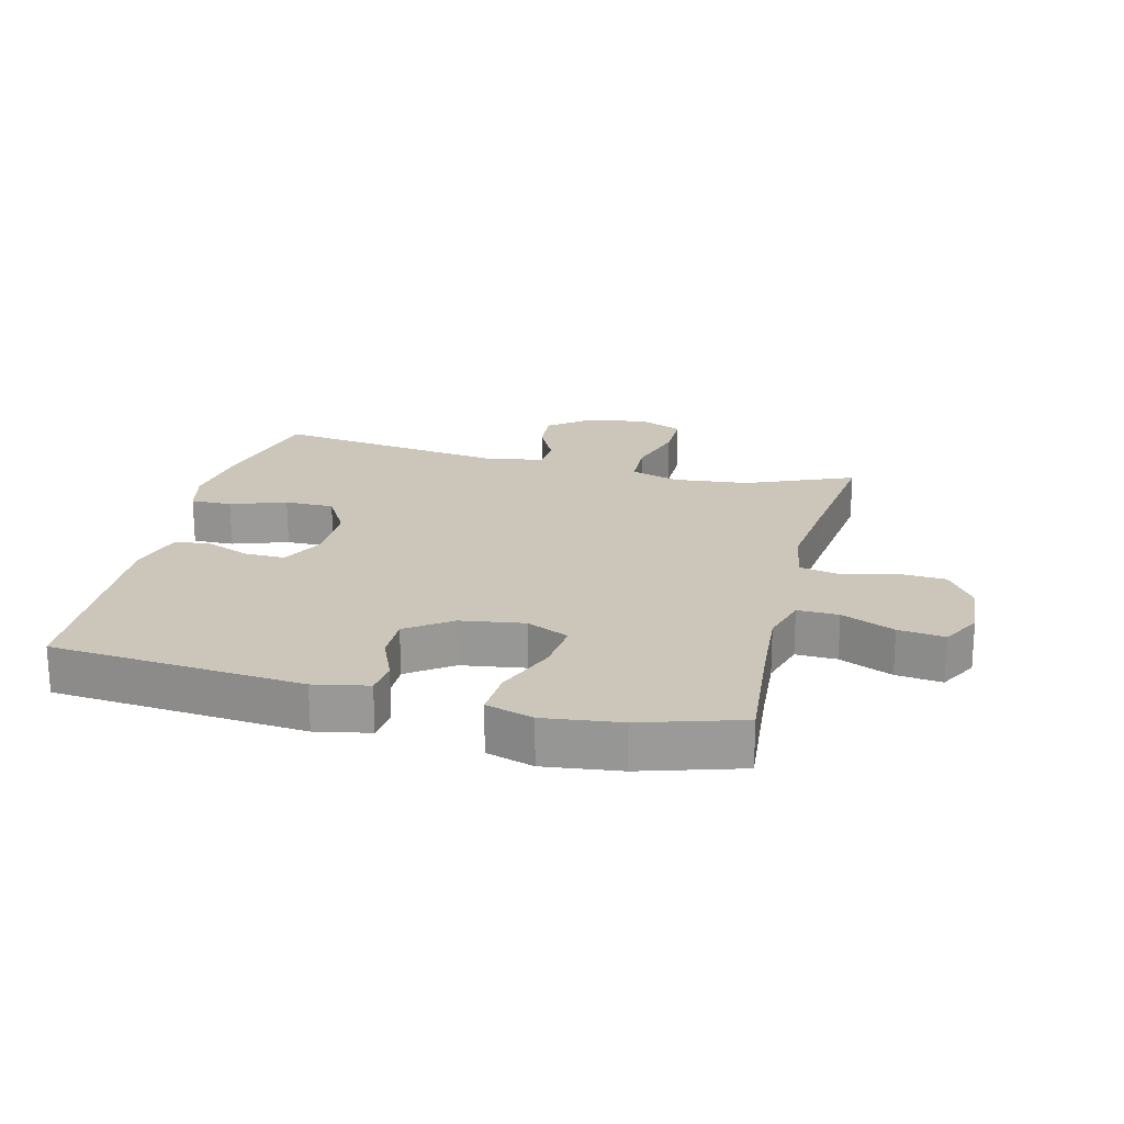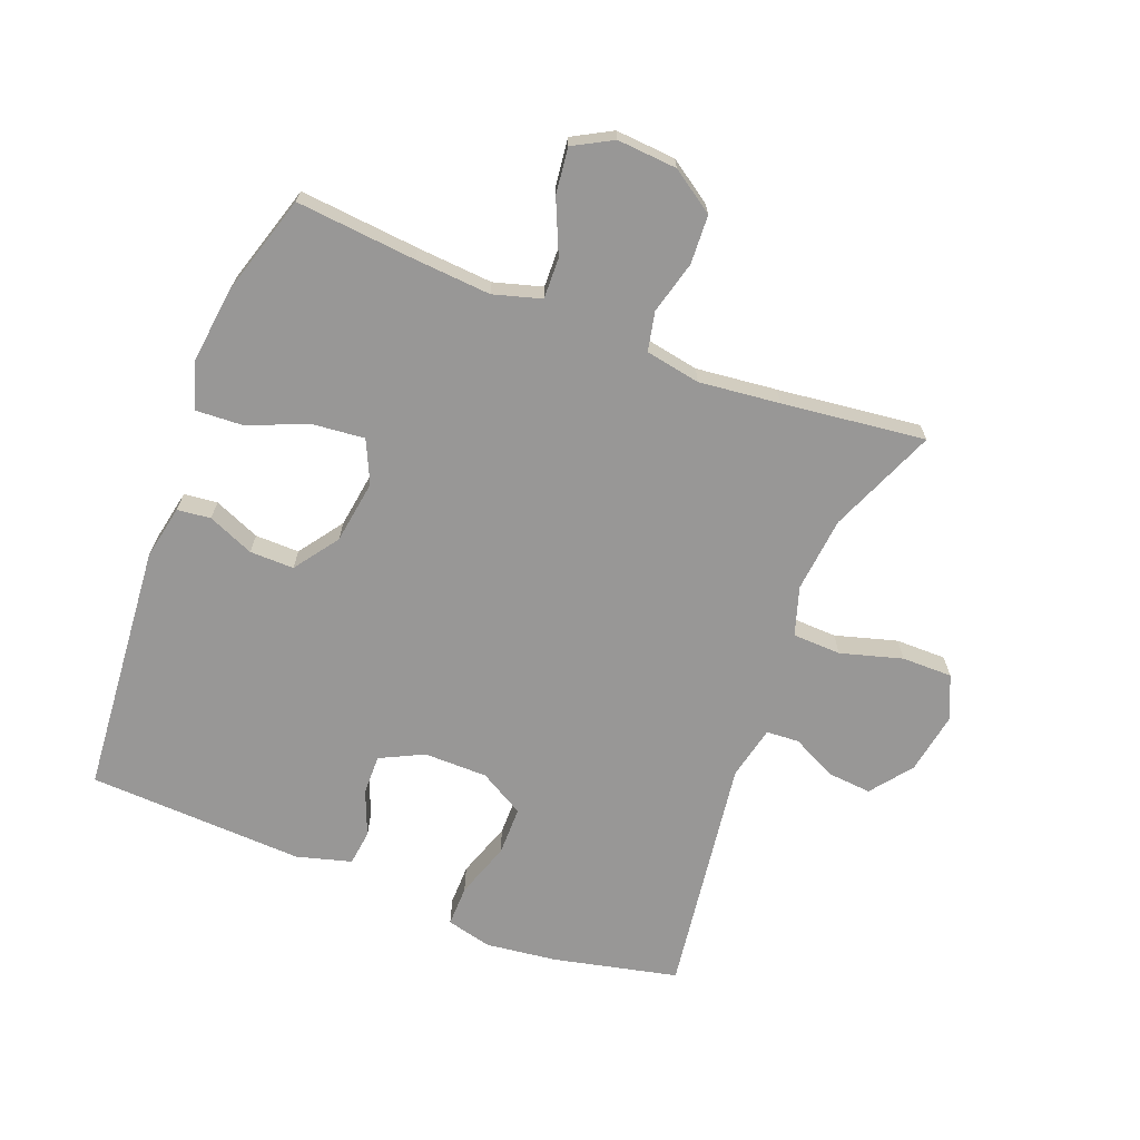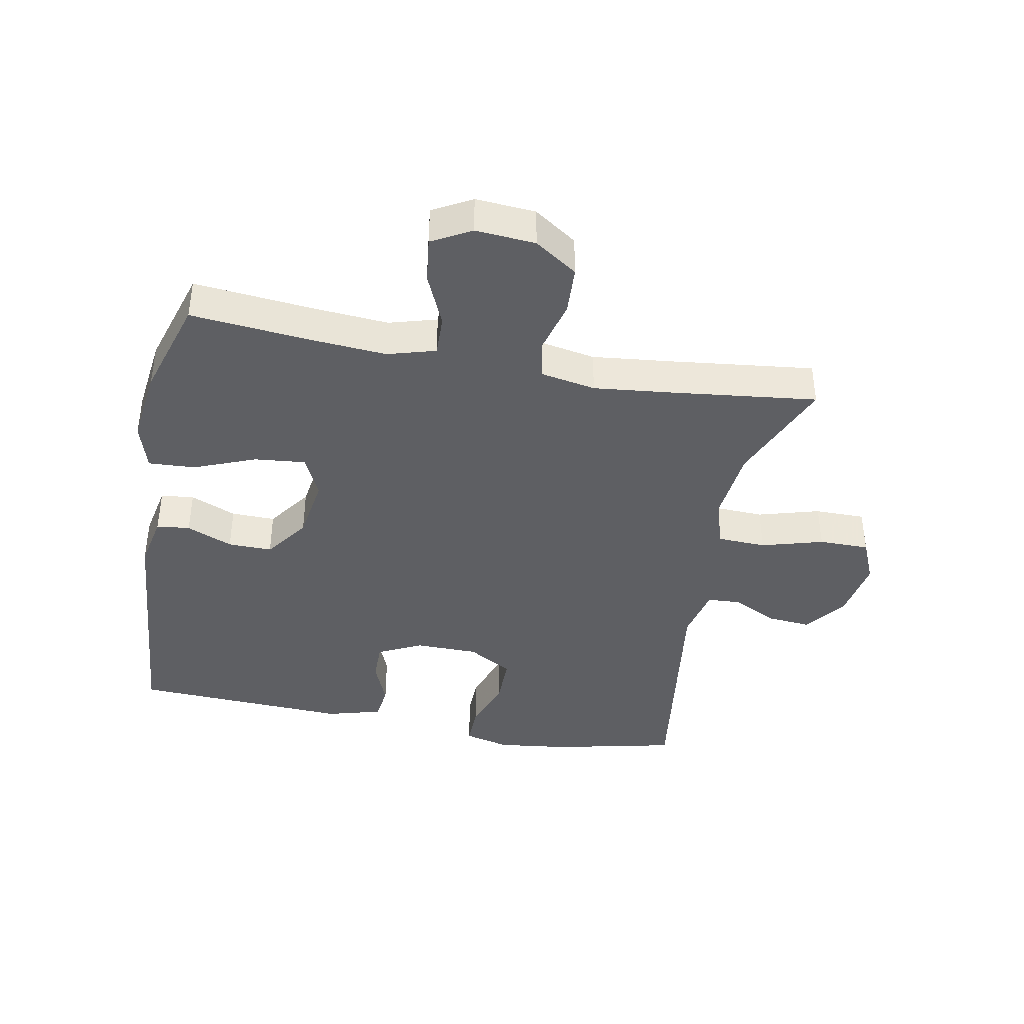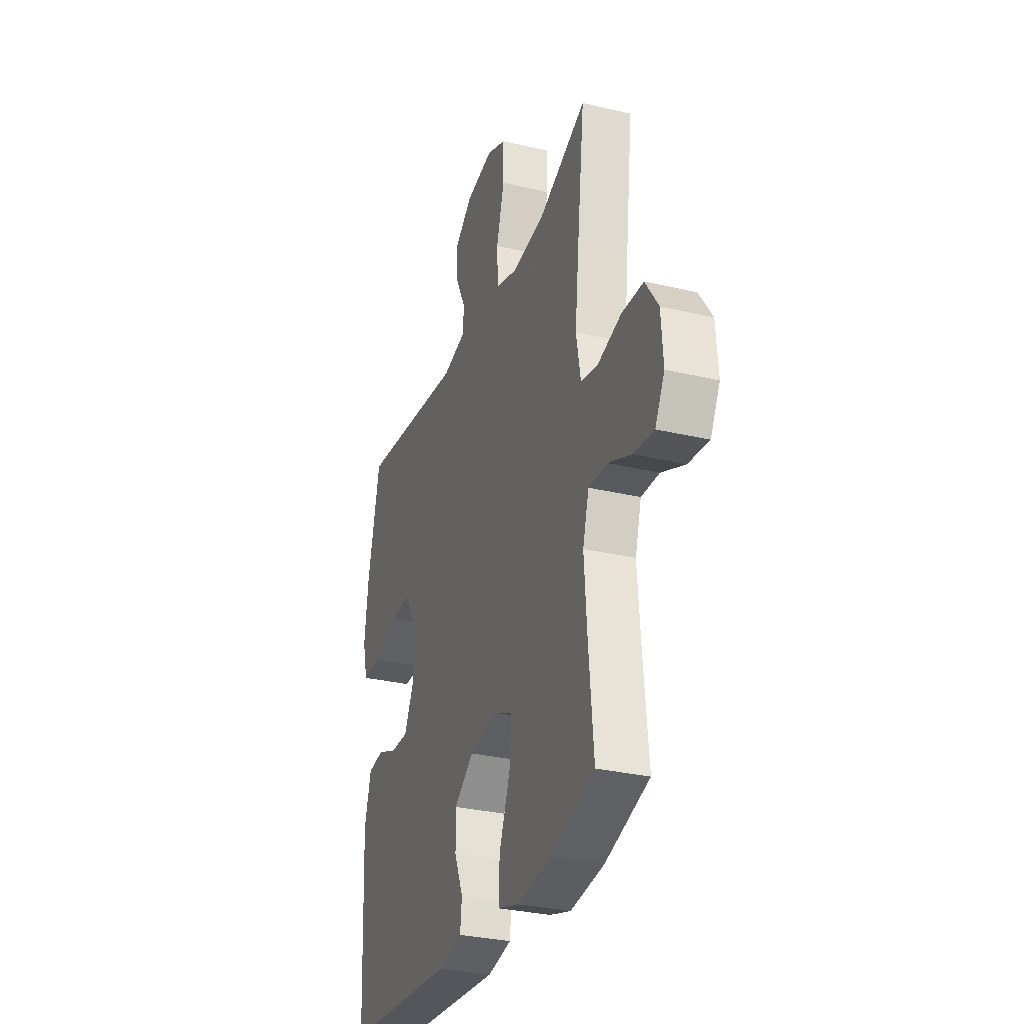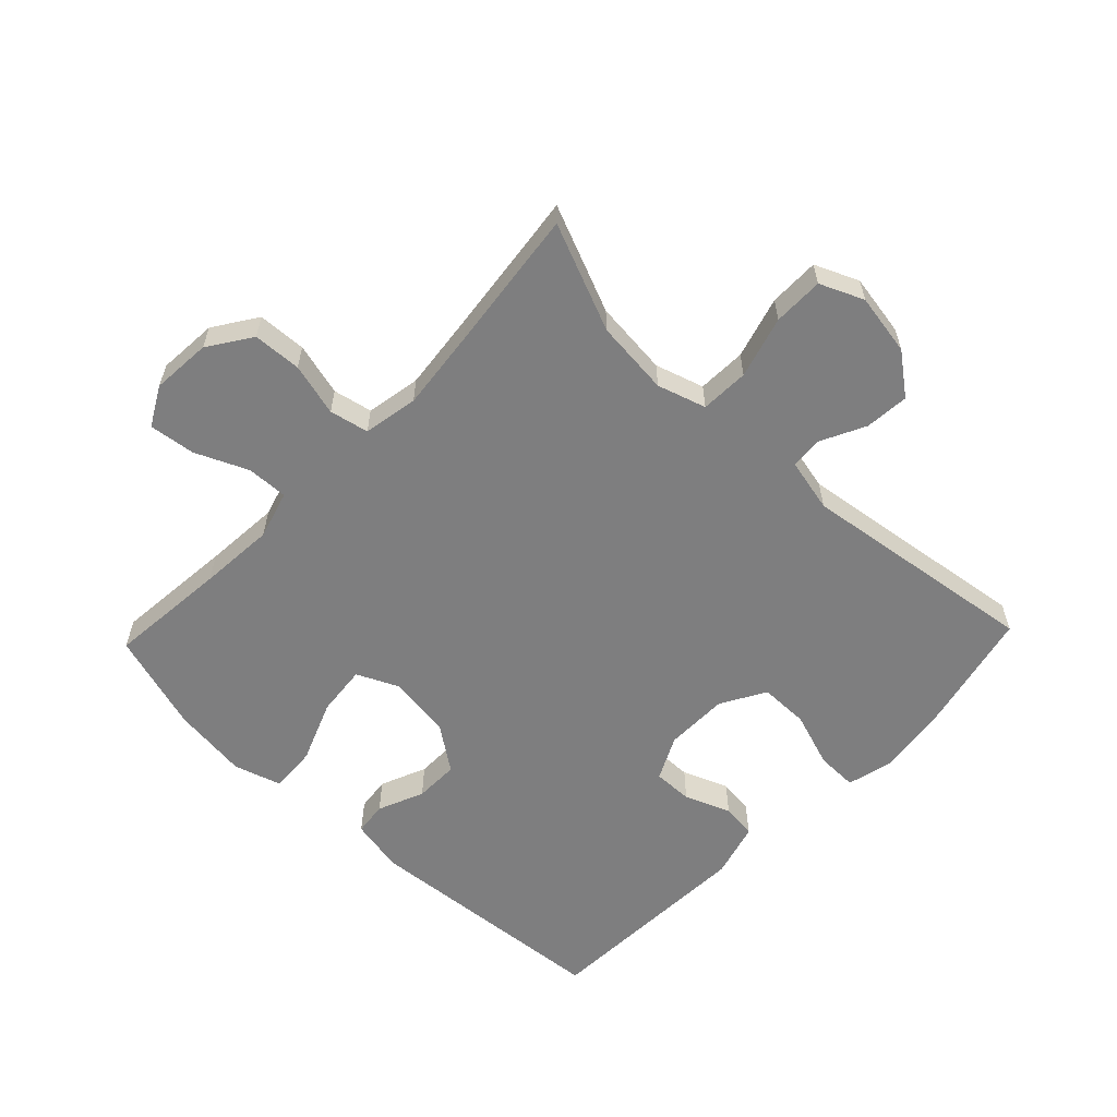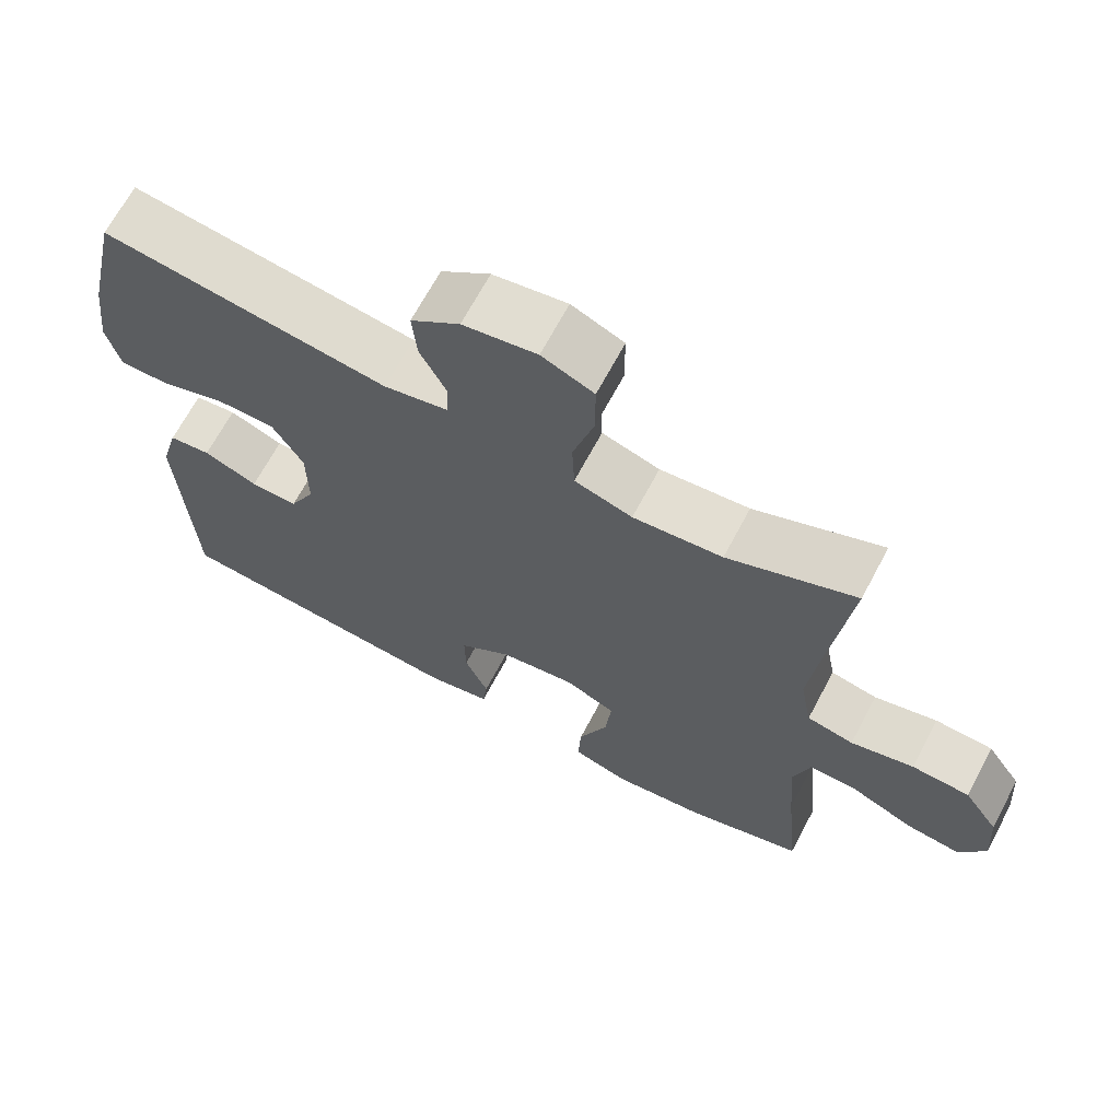
<metadata>
{"format":"obj","ext":"obj","renderer":"f3d","projection":"perspective","resolution":1024,"background":"white","views":[{"elev":21.0,"azim":-166.0,"up":"+Y"},{"elev":-68.3,"azim":-111.2,"up":"+Y"},{"elev":-40.5,"azim":-100.8,"up":"+Y"},{"elev":-30.7,"azim":-108.8,"up":"+Z"},{"elev":-59.4,"azim":-43.7,"up":"+Y"},{"elev":67.5,"azim":-152.0,"up":"+Z"}]}
</metadata>
<code>
v 0.5 0.07 0.5
v 0.544 0.07 0.303
v 0.558 0.07 0.19
v 0.54 0.07 0.118
v 0.475 0.07 0.119
v 0.387 0.07 0.149
v 0.309 0.07 0.149
v 0.268 0.07 0.078
v 0.267 0.07 -0.023
v 0.301 0.07 -0.092
v 0.364 0.07 -0.091
v 0.436 0.07 -0.062
v 0.492 0.07 -0.069
v 0.516 0.07 -0.156
v 0.5 0.07 -0.5
v 0.101 0.07 -0.534
v 0.015 0.07 -0.517
v 0.009 0.07 -0.464
v 0.04 0.07 -0.391
v 0.041 0.07 -0.321
v -0.029 0.07 -0.271
v -0.13 0.07 -0.256
v -0.197 0.07 -0.287
v -0.189 0.07 -0.368
v -0.15 0.07 -0.466
v -0.146 0.07 -0.54
v -0.221 0.07 -0.563
v -0.342 0.07 -0.548
v -0.5 0.07 -0.5
v -0.482 0.07 -0.31
v -0.473 0.07 -0.19
v -0.495 0.07 -0.114
v -0.56 0.07 -0.116
v -0.644 0.07 -0.153
v -0.717 0.07 -0.162
v -0.751 0.07 -0.1
v -0.744 0.07 -0.005
v -0.698 0.07 0.063
v -0.621 0.07 0.067
v -0.537 0.07 0.045
v -0.475 0.07 0.058
v -0.459 0.07 0.145
v -0.473 0.07 0.273
v -0.5 0.07 0.5
v -0.33 0.07 0.429
v -0.211 0.07 0.417
v -0.134 0.07 0.441
v -0.131 0.07 0.518
v -0.159 0.07 0.616
v -0.159 0.07 0.696
v -0.09 0.07 0.726
v 0.008 0.07 0.709
v 0.073 0.07 0.659
v 0.067 0.07 0.589
v 0.032 0.07 0.519
v 0.035 0.07 0.467
v 0.12 0.07 0.448
v 0.5 0 0.5
v 0.544 0 0.303
v 0.558 0 0.19
v 0.54 0 0.118
v 0.475 0 0.119
v 0.387 0 0.149
v 0.309 0 0.149
v 0.268 0 0.078
v 0.267 0 -0.023
v 0.301 0 -0.092
v 0.364 0 -0.091
v 0.436 0 -0.062
v 0.492 0 -0.069
v 0.516 0 -0.156
v 0.5 0 -0.5
v 0.101 0 -0.534
v 0.015 0 -0.517
v 0.009 0 -0.464
v 0.04 0 -0.391
v 0.041 0 -0.321
v -0.029 0 -0.271
v -0.13 0 -0.256
v -0.197 0 -0.287
v -0.189 0 -0.368
v -0.15 0 -0.466
v -0.146 0 -0.54
v -0.221 0 -0.563
v -0.342 0 -0.548
v -0.5 0 -0.5
v -0.482 0 -0.31
v -0.473 0 -0.19
v -0.495 0 -0.114
v -0.56 0 -0.116
v -0.644 0 -0.153
v -0.717 0 -0.162
v -0.751 0 -0.1
v -0.744 0 -0.005
v -0.698 0 0.063
v -0.621 0 0.067
v -0.537 0 0.045
v -0.475 0 0.058
v -0.459 0 0.145
v -0.473 0 0.273
v -0.5 0 0.5
v -0.33 0 0.429
v -0.211 0 0.417
v -0.134 0 0.441
v -0.131 0 0.518
v -0.159 0 0.616
v -0.159 0 0.696
v -0.09 0 0.726
v 0.008 0 0.709
v 0.073 0 0.659
v 0.067 0 0.589
v 0.032 0 0.519
v 0.035 0 0.467
v 0.12 0 0.448
f 53 54 55
f 52 53 55
f 51 52 55
f 50 51 55
f 49 50 55
f 48 49 55
f 47 48 55 56
f 46 47 56 57
f 43 44 45
f 42 43 45 46
f 41 42 46 57
f 38 39 40
f 37 38 40
f 36 37 40
f 35 36 40
f 34 35 40
f 33 34 40
f 32 33 40 41
f 57 1 2
f 41 57 2
f 32 41 2
f 31 32 2
f 28 29 30
f 27 28 30
f 26 27 30
f 25 26 30
f 24 25 30
f 23 24 30 31
f 17 18 19
f 16 17 19
f 15 16 19
f 14 15 19
f 13 14 19
f 12 13 19
f 11 12 19
f 10 11 19 20
f 9 10 20 21
f 4 5 6
f 3 4 6
f 2 3 6
f 2 6 7
f 31 2 7
f 31 7 8
f 23 31 8
f 22 23 8
f 8 9 21 22
f 112 111 110
f 112 110 109
f 112 109 108
f 112 108 107
f 112 107 106
f 112 106 105
f 113 112 105 104
f 114 113 104 103
f 102 101 100
f 103 102 100 99
f 114 103 99 98
f 97 96 95
f 97 95 94
f 97 94 93
f 97 93 92
f 97 92 91
f 97 91 90
f 98 97 90 89
f 59 58 114
f 59 114 98
f 59 98 89
f 59 89 88
f 87 86 85
f 87 85 84
f 87 84 83
f 87 83 82
f 87 82 81
f 88 87 81 80
f 76 75 74
f 76 74 73
f 76 73 72
f 76 72 71
f 76 71 70
f 76 70 69
f 76 69 68
f 77 76 68 67
f 78 77 67 66
f 63 62 61
f 63 61 60
f 63 60 59
f 64 63 59
f 64 59 88
f 65 64 88
f 65 88 80
f 65 80 79
f 79 78 66 65
f 1 58 59 2
f 2 59 60 3
f 3 60 61 4
f 4 61 62 5
f 5 62 63 6
f 6 63 64 7
f 7 64 65 8
f 8 65 66 9
f 9 66 67 10
f 10 67 68 11
f 11 68 69 12
f 12 69 70 13
f 13 70 71 14
f 14 71 72 15
f 15 72 73 16
f 16 73 74 17
f 17 74 75 18
f 18 75 76 19
f 19 76 77 20
f 20 77 78 21
f 21 78 79 22
f 22 79 80 23
f 23 80 81 24
f 24 81 82 25
f 25 82 83 26
f 26 83 84 27
f 27 84 85 28
f 28 85 86 29
f 29 86 87 30
f 30 87 88 31
f 31 88 89 32
f 32 89 90 33
f 33 90 91 34
f 34 91 92 35
f 35 92 93 36
f 36 93 94 37
f 37 94 95 38
f 38 95 96 39
f 39 96 97 40
f 40 97 98 41
f 41 98 99 42
f 42 99 100 43
f 43 100 101 44
f 44 101 102 45
f 45 102 103 46
f 46 103 104 47
f 47 104 105 48
f 48 105 106 49
f 49 106 107 50
f 50 107 108 51
f 51 108 109 52
f 52 109 110 53
f 53 110 111 54
f 54 111 112 55
f 55 112 113 56
f 56 113 114 57
f 57 114 58 1

</code>
